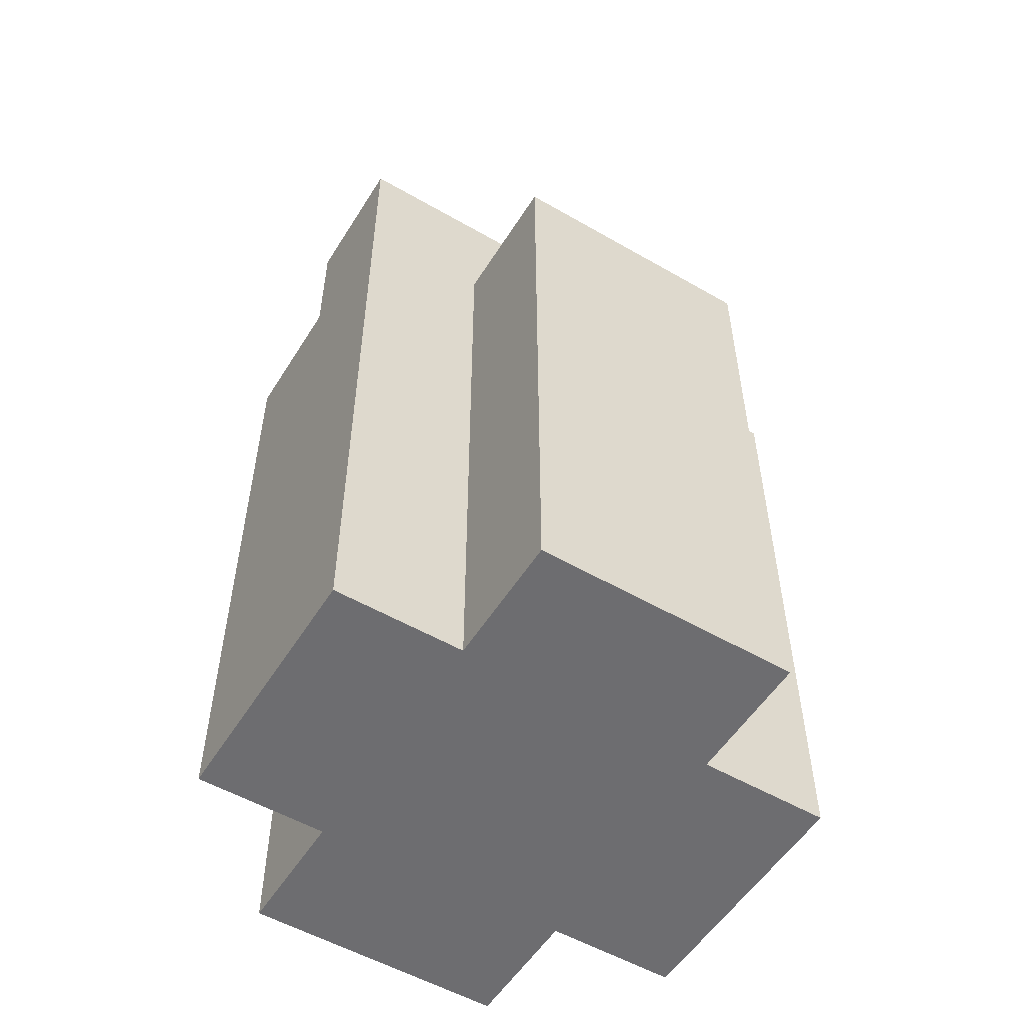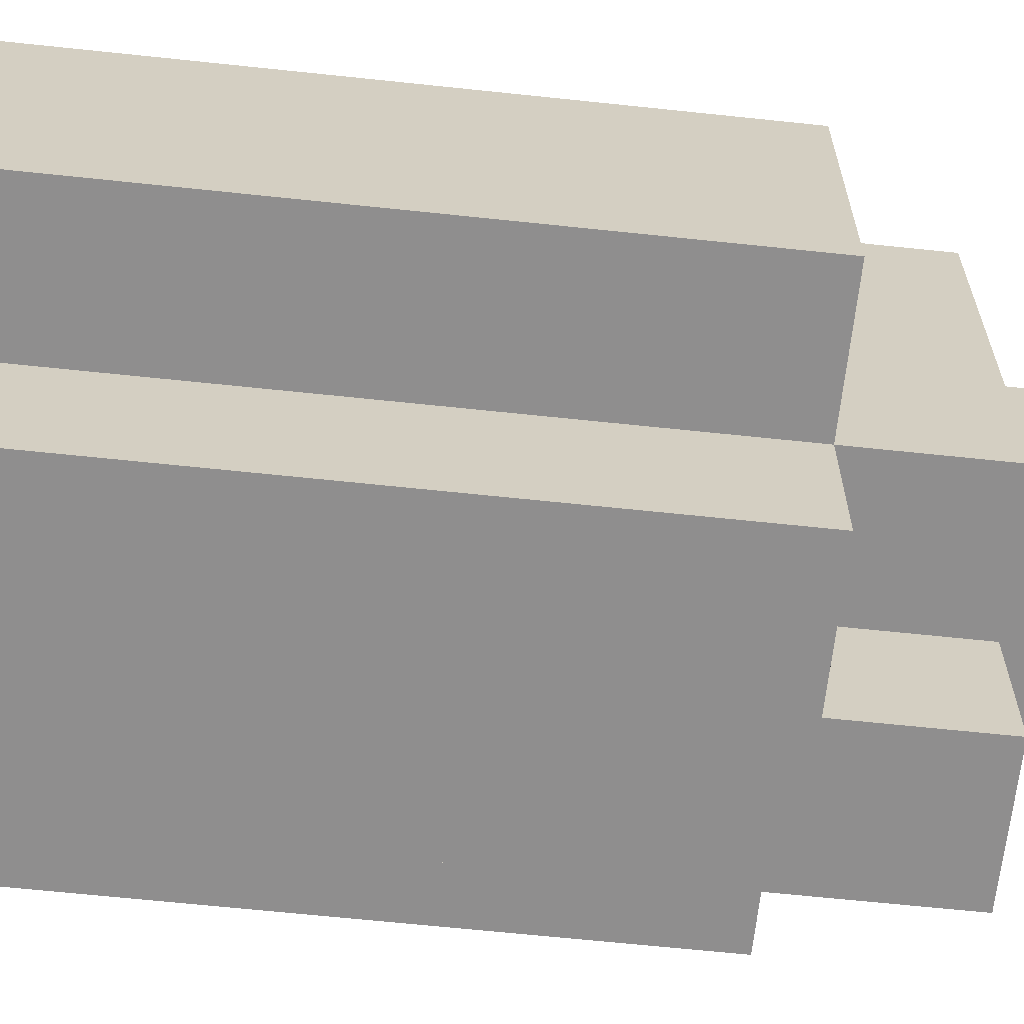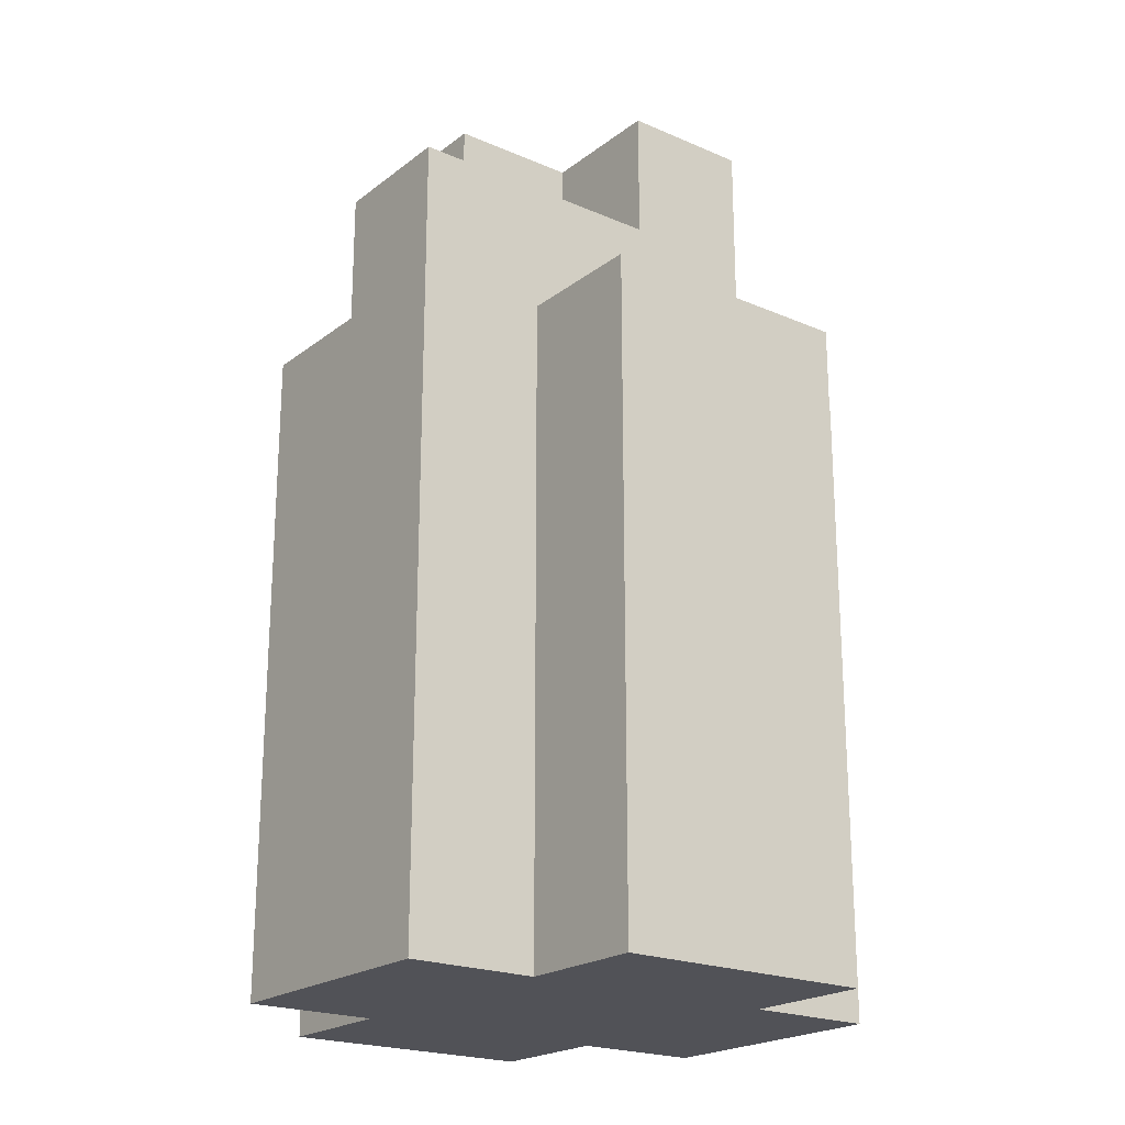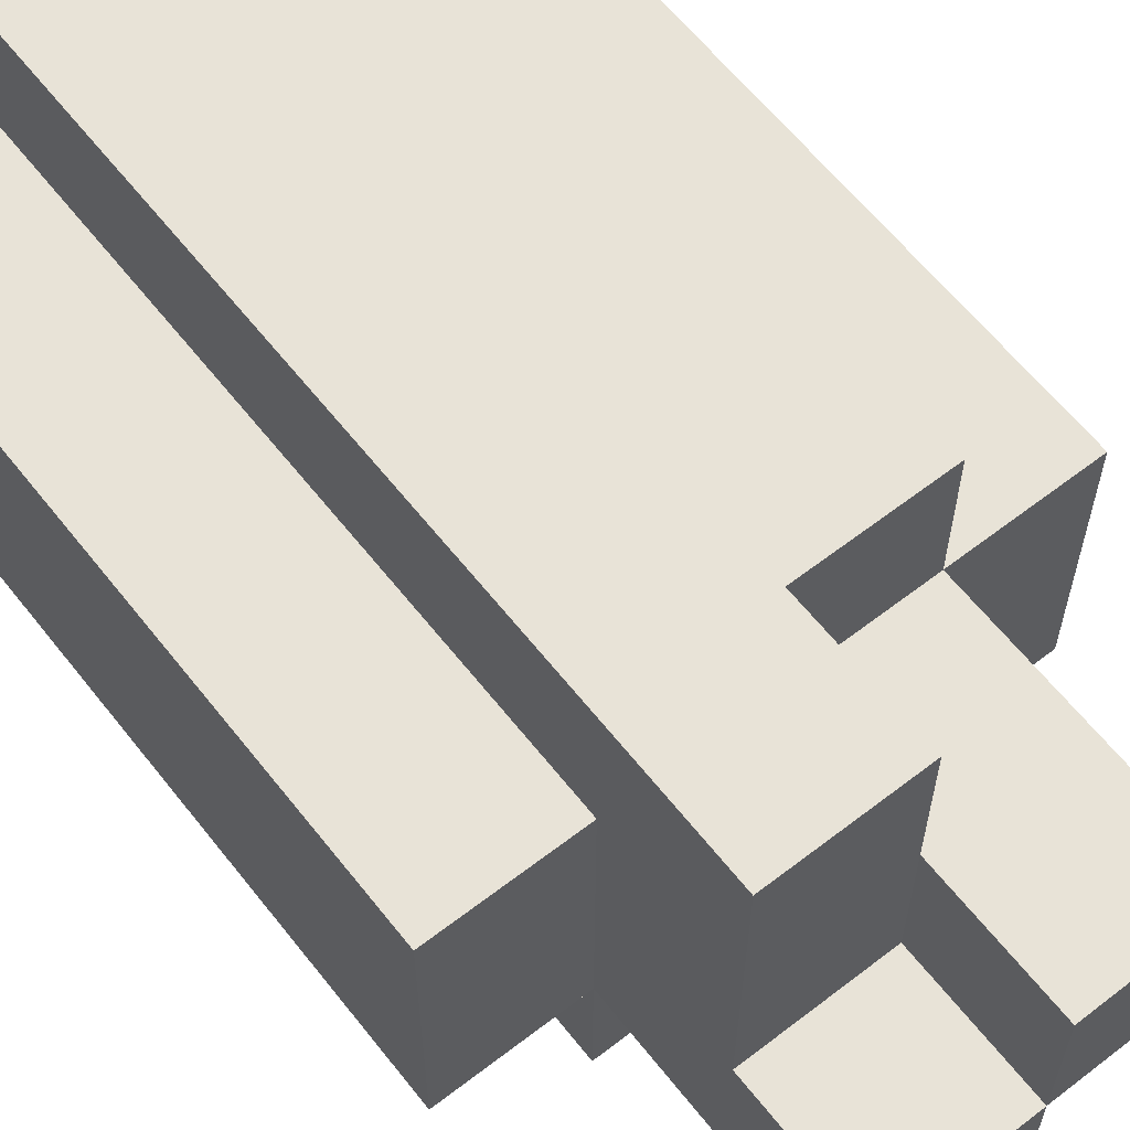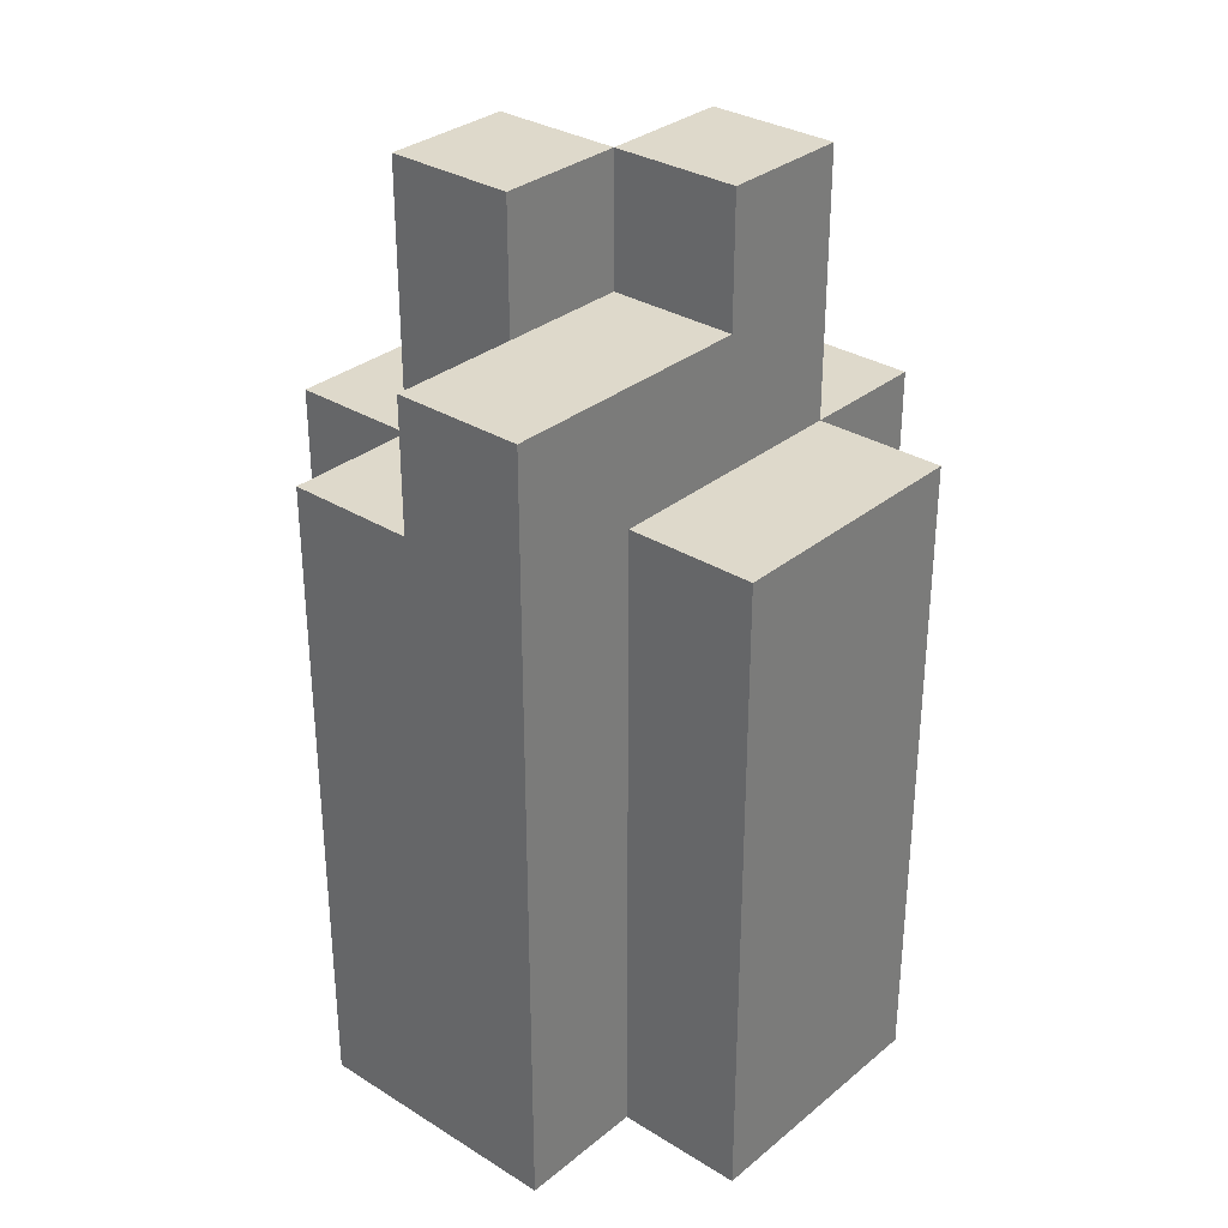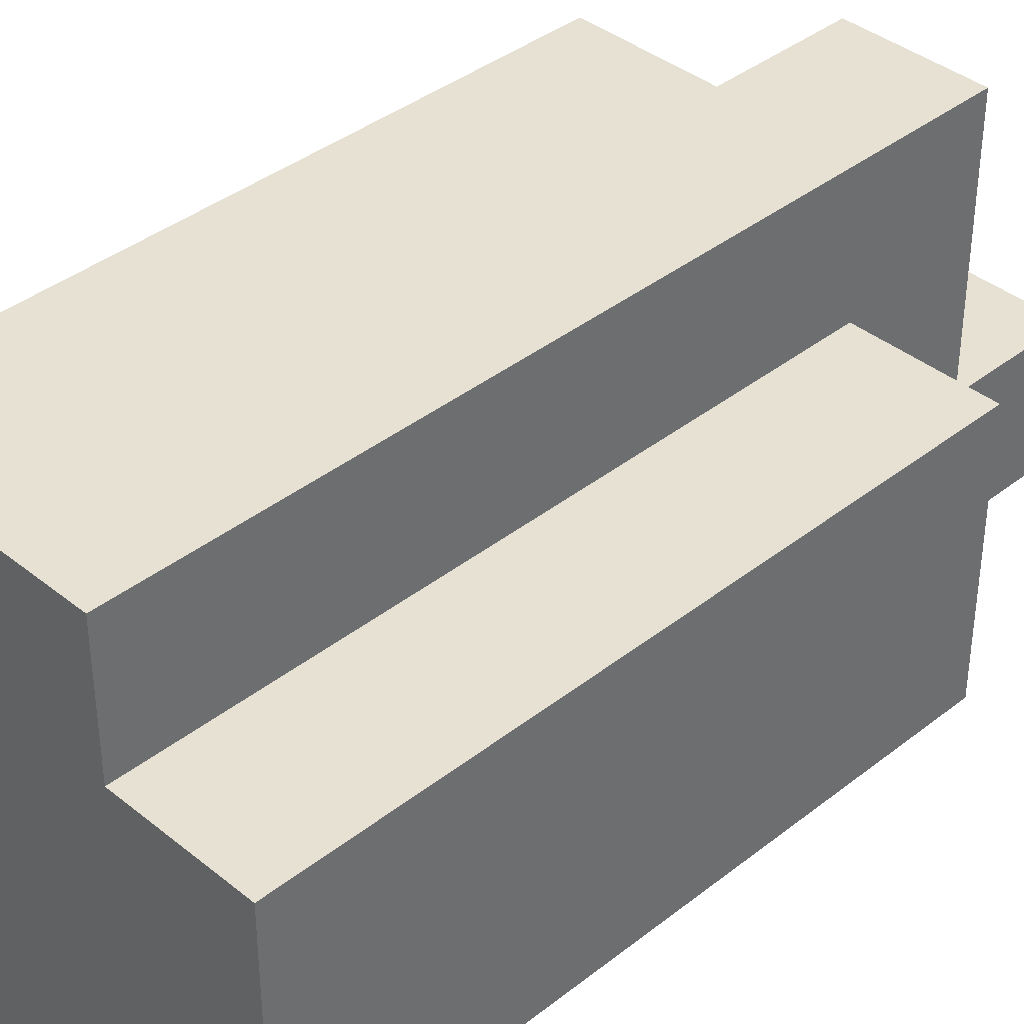
<metadata>
{"format":"obj","ext":"obj","renderer":"f3d","projection":"perspective","resolution":1024,"background":"white","views":[{"elev":-54.1,"azim":-121.5,"up":"+Y"},{"elev":-65.0,"azim":83.9,"up":"+Z"},{"elev":-21.4,"azim":52.7,"up":"+Y"},{"elev":61.7,"azim":141.9,"up":"+Z"},{"elev":31.7,"azim":41.2,"up":"+Y"},{"elev":38.8,"azim":45.4,"up":"+Z"}]}
</metadata>
<code>
o
v 26.4 0.9 1.6
v 26.4 0.9 1.4
v 26.4 1.4 1.6
v 26.4 1.4 1.4
v 26.5 0.9 1.7
v 26.5 0.9 1.6
v 26.5 0.9 1.4
v 26.5 0.9 1.3
v 26.5 1.4 1.7
v 26.5 1.4 1.6
v 26.5 1.4 1.4
v 26.5 1.4 1.3
v 26.5 1.5 1.6
v 26.5 1.5 1.5
v 26.5 1.5 1.4
v 26.5 1.5 1.3
v 26.5 1.6 1.6
v 26.5 1.6 1.5
v 26.6 1.4 1.7
v 26.6 1.4 1.6
v 26.6 1.5 1.7
v 26.6 1.5 1.6
v 26.6 1.5 1.5
v 26.6 1.5 1.4
v 26.6 1.6 1.5
v 26.6 1.6 1.4
v 26.6 1.4 1.4
v 26.6 1.4 1.3
v 26.6 1.5 1.6
v 26.6 1.5 1.5
v 26.6 1.5 1.4
v 26.6 1.5 1.3
v 26.6 1.6 1.6
v 26.6 1.6 1.5
v 26.7 0.9 1.7
v 26.7 0.9 1.6
v 26.7 0.9 1.4
v 26.7 0.9 1.3
v 26.7 1.4 1.7
v 26.7 1.4 1.6
v 26.7 1.4 1.4
v 26.7 1.4 1.3
v 26.7 1.5 1.7
v 26.7 1.5 1.6
v 26.7 1.5 1.5
v 26.7 1.5 1.4
v 26.7 1.6 1.5
v 26.7 1.6 1.4
v 26.8 0.9 1.6
v 26.8 0.9 1.4
v 26.8 1.4 1.6
v 26.8 1.4 1.4
v 26.5 0.9 1.7
v 26.5 1.4 1.7
v 26.6 1.4 1.7
v 26.6 1.5 1.7
v 26.7 0.9 1.7
v 26.7 1.4 1.7
v 26.7 1.5 1.7
v 26.4 0.9 1.6
v 26.4 1.4 1.6
v 26.5 0.9 1.6
v 26.5 1.4 1.6
v 26.5 1.5 1.6
v 26.5 1.6 1.6
v 26.6 1.4 1.6
v 26.6 1.5 1.6
v 26.6 1.6 1.6
v 26.7 0.9 1.6
v 26.7 1.4 1.6
v 26.8 0.9 1.6
v 26.8 1.4 1.6
v 26.6 1.5 1.5
v 26.6 1.6 1.5
v 26.7 1.5 1.5
v 26.7 1.6 1.5
v 26.5 1.5 1.5
v 26.5 1.6 1.5
v 26.6 1.5 1.5
v 26.6 1.6 1.5
v 26.4 0.9 1.4
v 26.4 1.4 1.4
v 26.5 0.9 1.4
v 26.5 1.4 1.4
v 26.6 1.4 1.4
v 26.6 1.5 1.4
v 26.6 1.6 1.4
v 26.7 0.9 1.4
v 26.7 1.4 1.4
v 26.7 1.5 1.4
v 26.7 1.6 1.4
v 26.8 0.9 1.4
v 26.8 1.4 1.4
v 26.5 0.9 1.3
v 26.5 1.4 1.3
v 26.5 1.5 1.3
v 26.6 1.4 1.3
v 26.6 1.5 1.3
v 26.7 0.9 1.3
v 26.7 1.4 1.3
v 26.5 0.9 1.7
v 26.7 0.9 1.7
v 26.4 0.9 1.6
v 26.5 0.9 1.6
v 26.7 0.9 1.6
v 26.8 0.9 1.6
v 26.4 0.9 1.4
v 26.5 0.9 1.4
v 26.7 0.9 1.4
v 26.8 0.9 1.4
v 26.5 0.9 1.3
v 26.7 0.9 1.3
v 26.5 1.4 1.7
v 26.6 1.4 1.7
v 26.4 1.4 1.6
v 26.5 1.4 1.6
v 26.6 1.4 1.6
v 26.7 1.4 1.6
v 26.8 1.4 1.6
v 26.4 1.4 1.4
v 26.5 1.4 1.4
v 26.6 1.4 1.4
v 26.7 1.4 1.4
v 26.8 1.4 1.4
v 26.6 1.4 1.3
v 26.7 1.4 1.3
v 26.6 1.5 1.7
v 26.7 1.5 1.7
v 26.6 1.5 1.6
v 26.7 1.5 1.6
v 26.5 1.5 1.5
v 26.6 1.5 1.5
v 26.7 1.5 1.5
v 26.5 1.5 1.4
v 26.6 1.5 1.4
v 26.5 1.5 1.3
v 26.6 1.5 1.3
v 26.5 1.6 1.6
v 26.6 1.6 1.6
v 26.5 1.6 1.5
v 26.6 1.6 1.5
v 26.7 1.6 1.5
v 26.6 1.6 1.4
v 26.7 1.6 1.4
f 3 2 1
f 4 2 3
f 9 6 5
f 10 6 9
f 11 8 7
f 12 8 11
f 13 11 10
f 14 11 13
f 15 12 11
f 15 11 14
f 16 12 15
f 17 14 13
f 18 14 17
f 21 20 19
f 22 20 21
f 25 24 23
f 26 24 25
f 27 28 31
f 31 28 32
f 29 30 33
f 33 30 34
f 35 36 39
f 39 36 40
f 37 38 41
f 41 38 42
f 39 40 43
f 40 41 44
f 43 40 44
f 44 41 45
f 45 41 46
f 45 46 47
f 47 46 48
f 49 50 51
f 51 50 52
f 55 54 53
f 57 55 53
f 58 56 55
f 58 55 57
f 59 56 58
f 62 61 60
f 63 61 62
f 66 64 63
f 67 65 64
f 67 64 66
f 68 65 67
f 71 70 69
f 72 70 71
f 75 74 73
f 76 74 75
f 77 78 79
f 79 78 80
f 81 82 83
f 83 82 84
f 85 86 89
f 86 87 90
f 89 86 90
f 90 87 91
f 88 89 92
f 92 89 93
f 94 95 97
f 95 96 97
f 97 96 98
f 94 97 99
f 99 97 100
f 104 102 101
f 105 102 104
f 107 104 103
f 107 106 105
f 107 105 104
f 108 106 107
f 109 106 108
f 110 106 109
f 111 109 108
f 112 109 111
f 113 114 116
f 116 114 117
f 115 116 120
f 120 116 121
f 118 119 123
f 123 119 124
f 122 123 125
f 125 123 126
f 127 128 129
f 129 128 130
f 129 130 132
f 132 130 133
f 131 132 134
f 134 132 135
f 134 135 136
f 136 135 137
f 138 139 140
f 140 139 141
f 141 142 143
f 143 142 144

</code>
